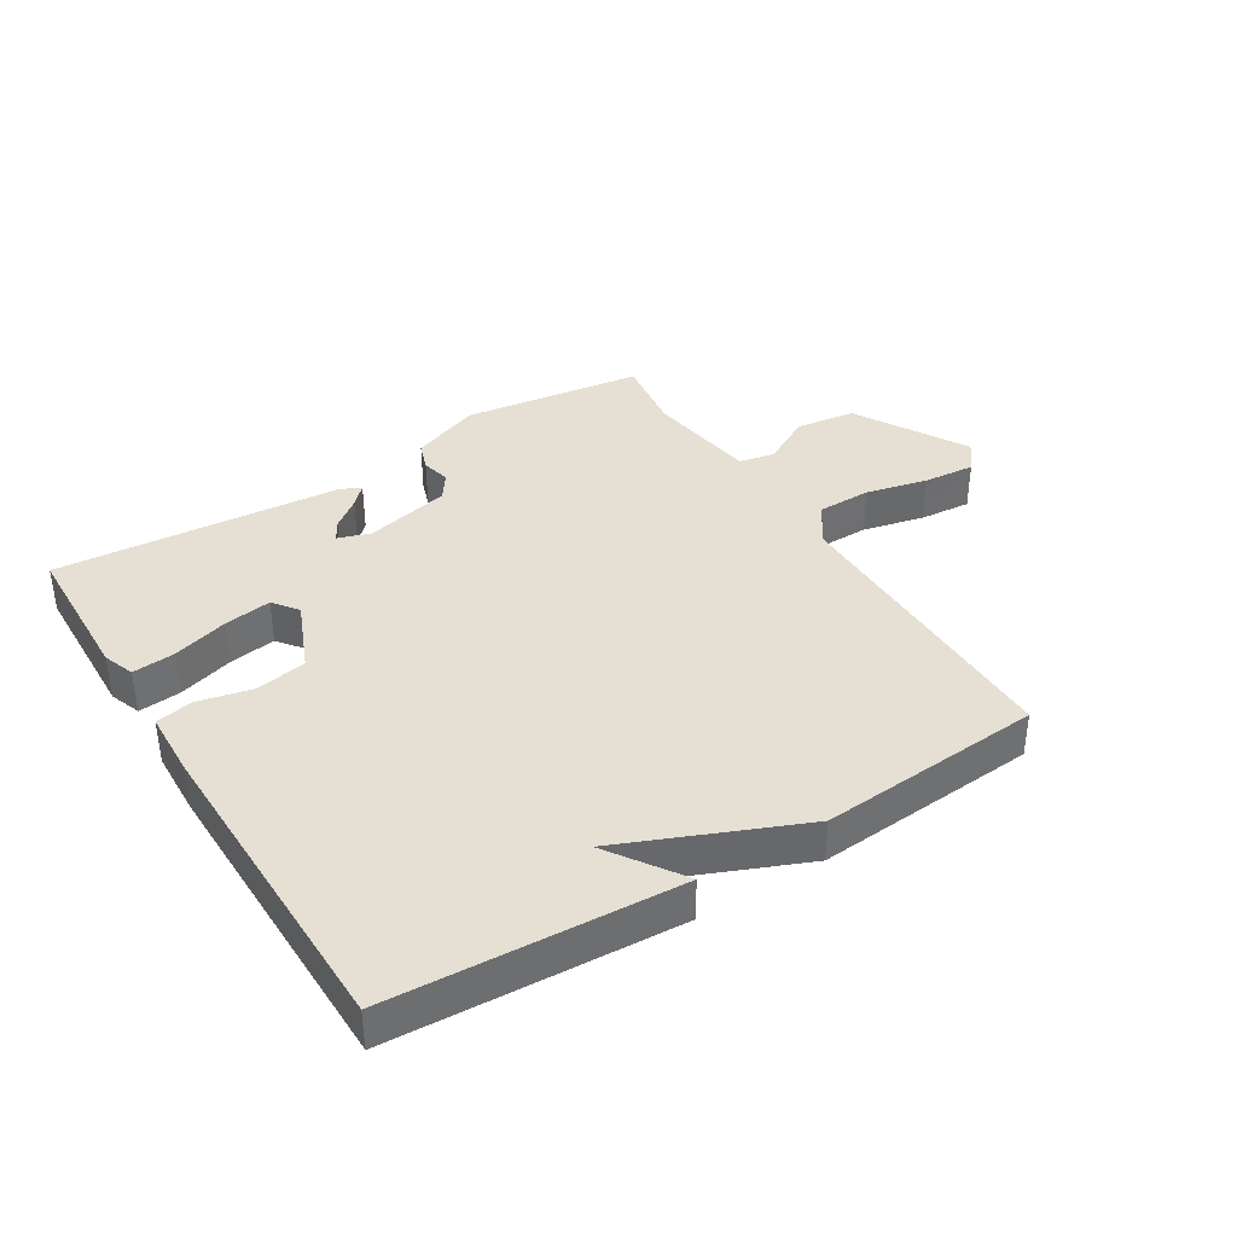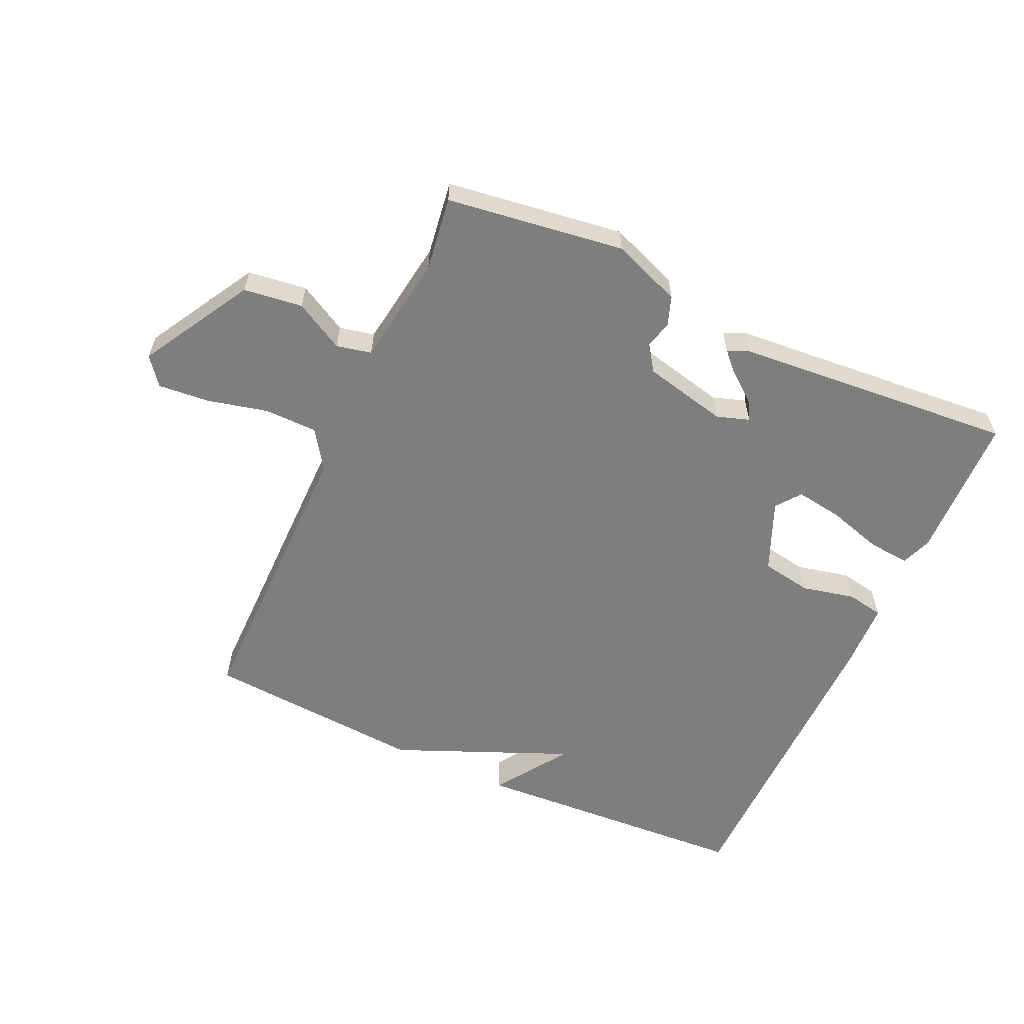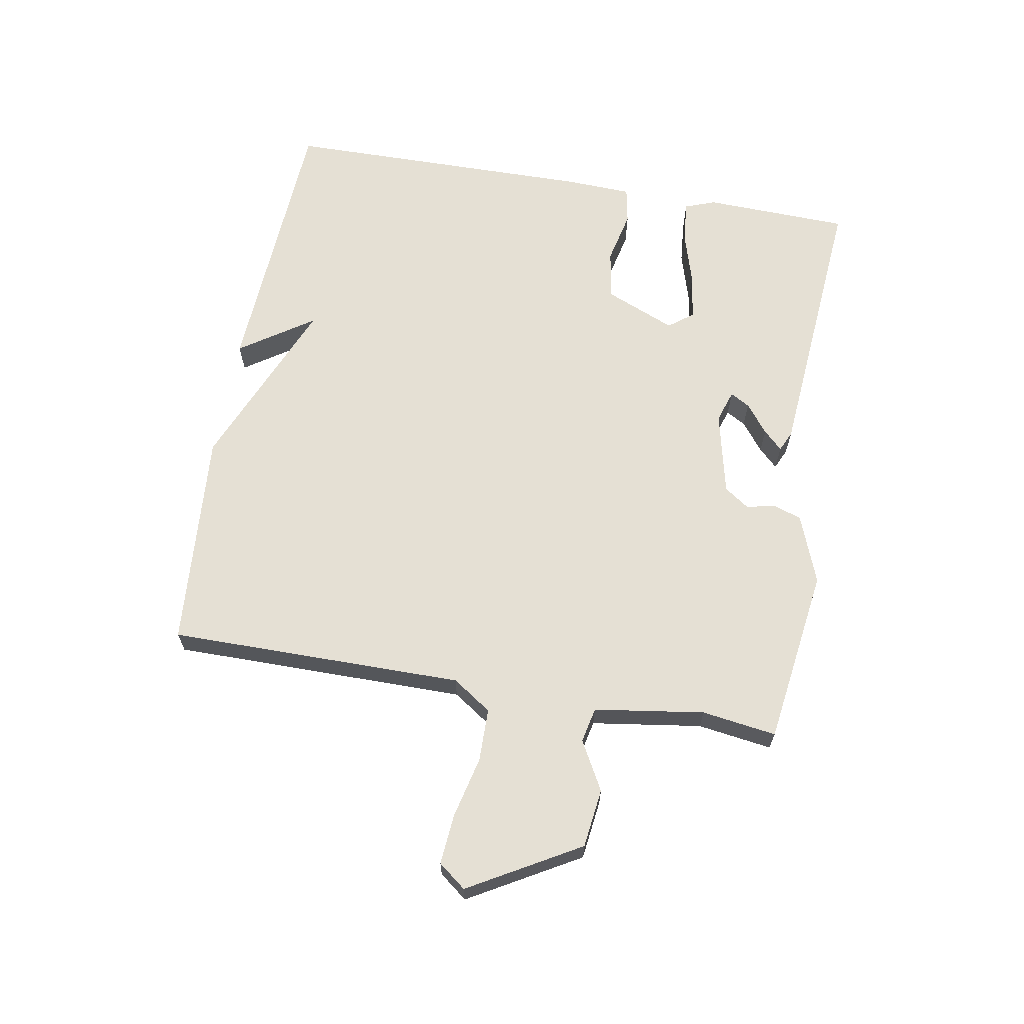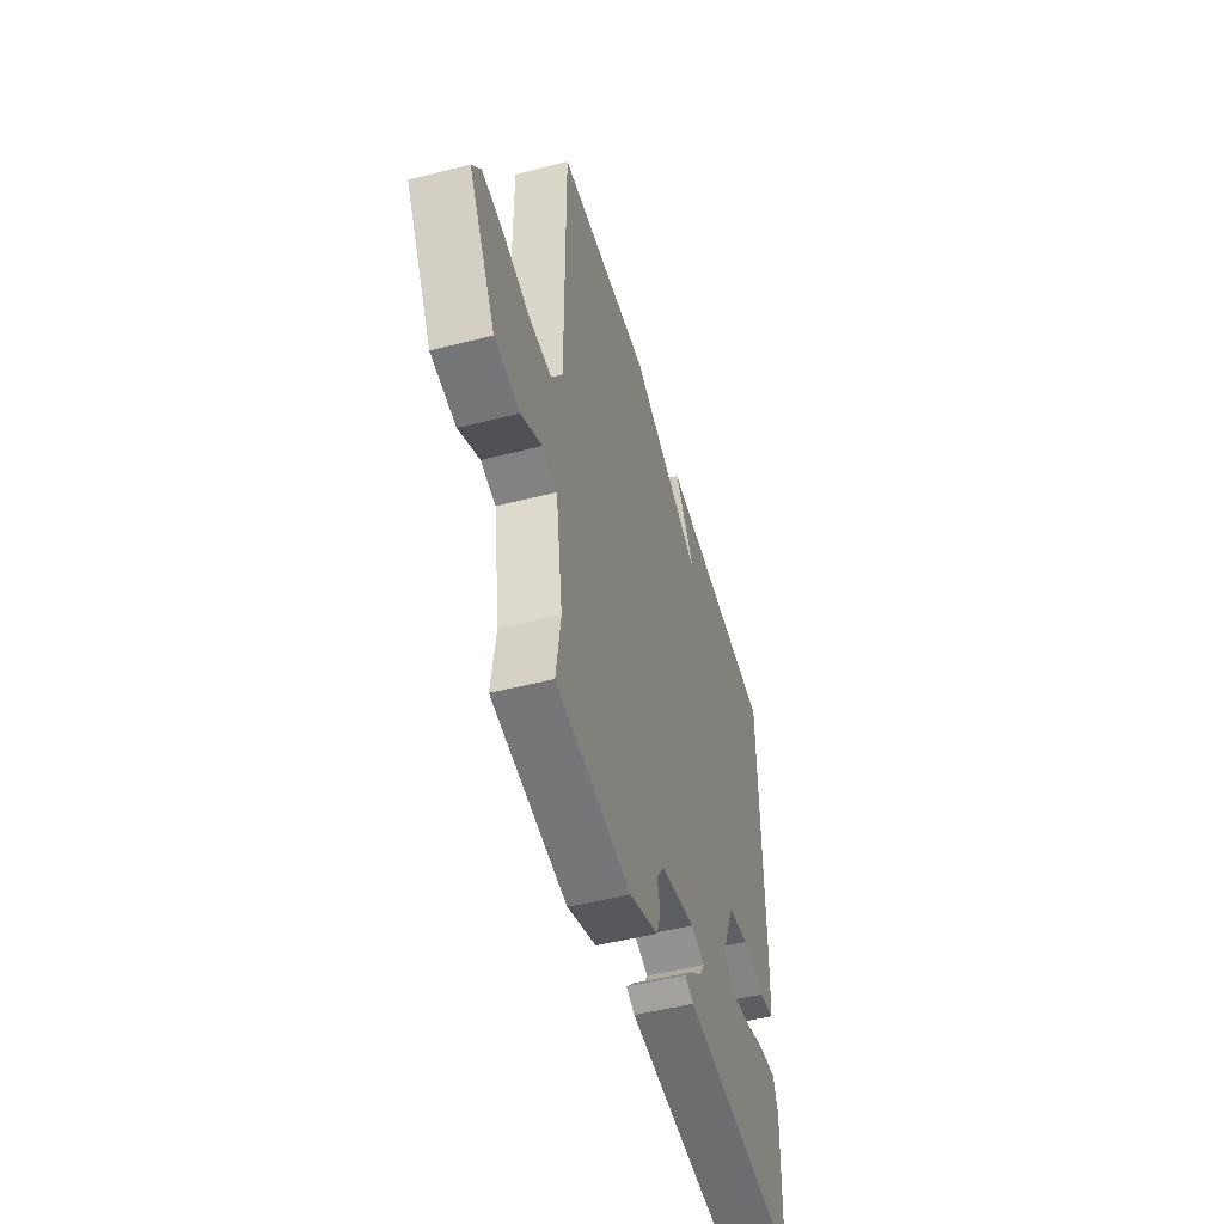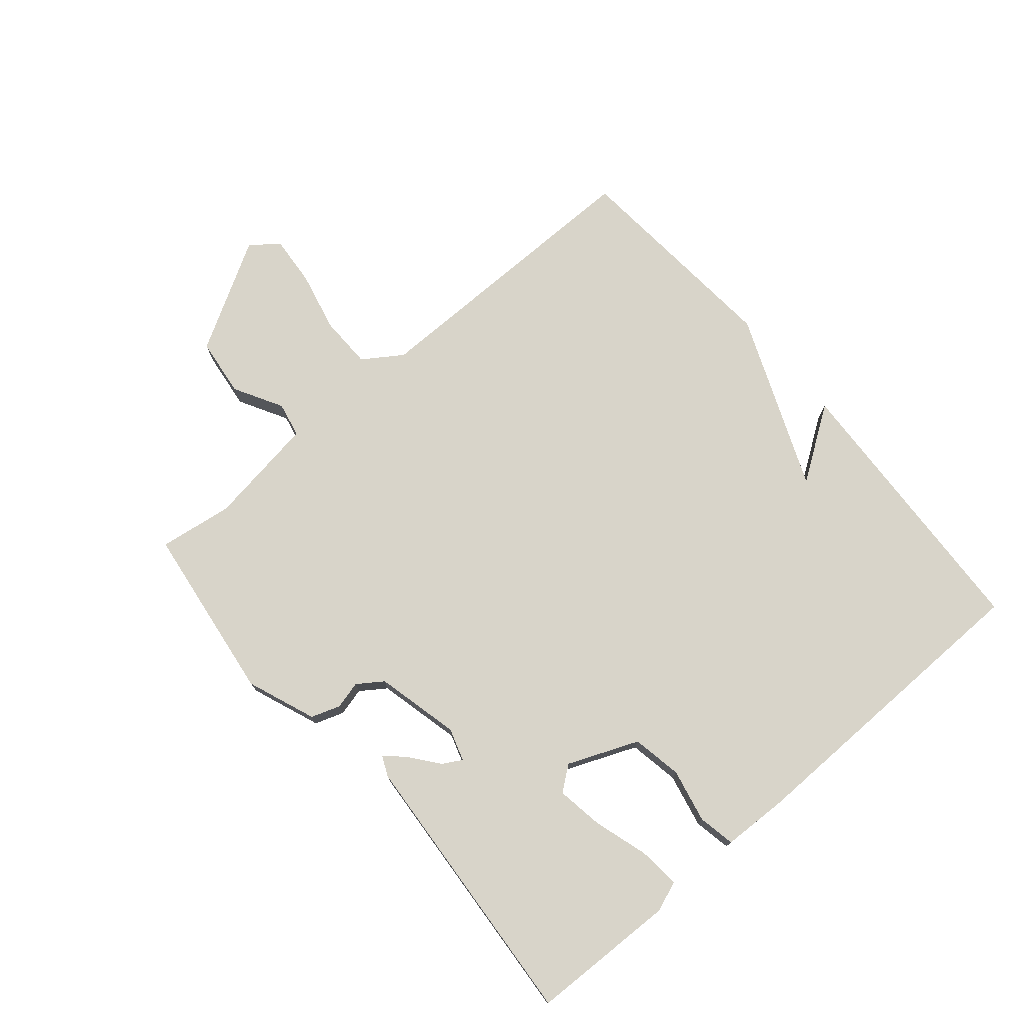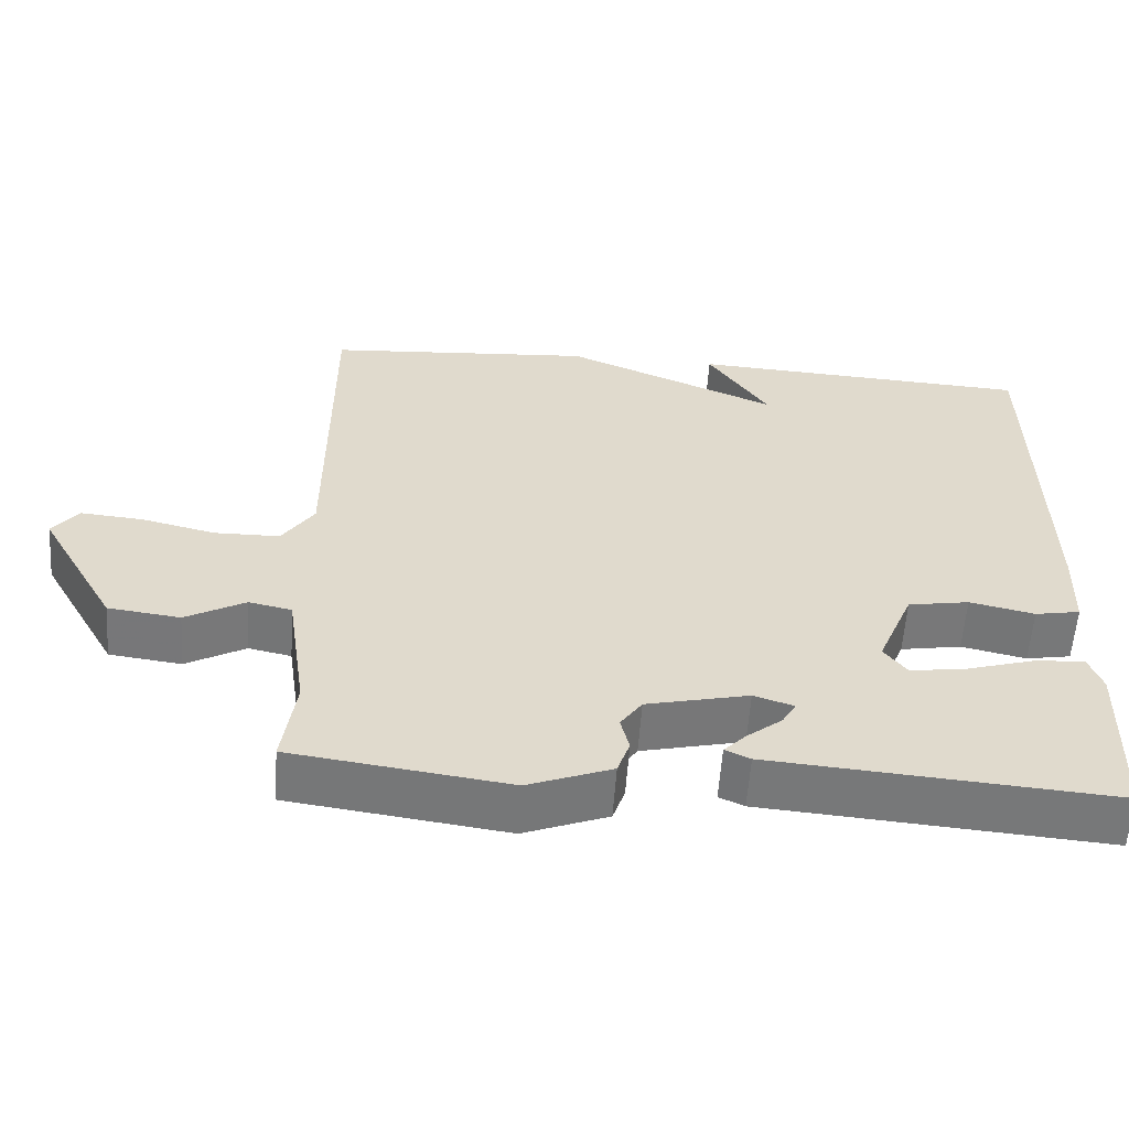
<metadata>
{"format":"obj","ext":"obj","renderer":"f3d","projection":"perspective","resolution":1024,"background":"white","views":[{"elev":38.1,"azim":-31.8,"up":"+Y"},{"elev":-59.4,"azim":155.5,"up":"+Y"},{"elev":65.2,"azim":100.0,"up":"+Y"},{"elev":-49.6,"azim":105.8,"up":"+Z"},{"elev":75.0,"azim":-130.6,"up":"+Y"},{"elev":-57.7,"azim":176.1,"up":"+Z"}]}
</metadata>
<code>
v -0.5 0.07 -0.5
v -0.507 0.07 -0.268
v -0.489 0.07 -0.219
v -0.422 0.07 -0.225
v -0.335 0.07 -0.251
v -0.261 0.07 -0.262
v -0.231 0.07 -0.223
v -0.278 0.07 -0.111
v -0.358 0.07 -0.097
v -0.443 0.07 -0.116
v -0.502 0.07 -0.105
v -0.506 0.07 0.001
v -0.5 0.07 0.5
v -0.051 0.07 0.526
v -0.13 0.07 0.409
v 0.149 0.07 0.526
v 0.5 0.07 0.5
v 0.499 0.07 0.029
v 0.541 0.07 -0.033
v 0.626 0.07 -0.034
v 0.723 0.07 -0.011
v 0.804 0.07 -0.004
v 0.838 0.07 -0.048
v 0.737 0.07 -0.224
v 0.643 0.07 -0.236
v 0.565 0.07 -0.193
v 0.509 0.07 -0.205
v 0.483 0.07 -0.381
v 0.5 0.07 -0.5
v 0.217 0.07 -0.539
v 0.107 0.07 -0.497
v 0.091 0.07 -0.451
v 0.102 0.07 -0.406
v 0.074 0.07 -0.366
v -0.06 0.07 -0.335
v -0.112 0.07 -0.352
v -0.094 0.07 -0.383
v -0.048 0.07 -0.419
v -0.019 0.07 -0.449
v -0.052 0.07 -0.464
v -0.5 0 -0.5
v -0.507 0 -0.268
v -0.489 0 -0.219
v -0.422 0 -0.225
v -0.335 0 -0.251
v -0.261 0 -0.262
v -0.231 0 -0.223
v -0.278 0 -0.111
v -0.358 0 -0.097
v -0.443 0 -0.116
v -0.502 0 -0.105
v -0.506 0 0.001
v -0.5 0 0.5
v -0.051 0 0.526
v -0.13 0 0.409
v 0.149 0 0.526
v 0.5 0 0.5
v 0.499 0 0.029
v 0.541 0 -0.033
v 0.626 0 -0.034
v 0.723 0 -0.011
v 0.804 0 -0.004
v 0.838 0 -0.048
v 0.737 0 -0.224
v 0.643 0 -0.236
v 0.565 0 -0.193
v 0.509 0 -0.205
v 0.483 0 -0.381
v 0.5 0 -0.5
v 0.217 0 -0.539
v 0.107 0 -0.497
v 0.091 0 -0.451
v 0.102 0 -0.406
v 0.074 0 -0.366
v -0.06 0 -0.335
v -0.112 0 -0.352
v -0.094 0 -0.383
v -0.048 0 -0.419
v -0.019 0 -0.449
v -0.052 0 -0.464
f 3 4 5
f 2 3 5
f 1 2 5
f 40 1 5
f 39 40 5
f 38 39 5
f 37 38 5
f 36 37 5 6
f 35 36 6 7
f 34 35 7 8
f 31 32 33
f 30 31 33
f 29 30 33
f 28 29 33
f 27 28 33 34
f 24 25 26
f 23 24 26
f 22 23 26
f 21 22 26
f 20 21 26
f 19 20 26 27
f 27 34 8
f 19 27 8
f 18 19 8
f 18 8 9
f 17 18 9
f 16 17 9
f 15 16 9
f 11 12 13
f 10 11 13
f 9 10 13
f 15 9 13
f 13 14 15
f 45 44 43
f 45 43 42
f 45 42 41
f 45 41 80
f 45 80 79
f 45 79 78
f 45 78 77
f 46 45 77 76
f 47 46 76 75
f 48 47 75 74
f 73 72 71
f 73 71 70
f 73 70 69
f 73 69 68
f 74 73 68 67
f 66 65 64
f 66 64 63
f 66 63 62
f 66 62 61
f 66 61 60
f 67 66 60 59
f 48 74 67
f 48 67 59
f 48 59 58
f 49 48 58
f 49 58 57
f 49 57 56
f 49 56 55
f 53 52 51
f 53 51 50
f 53 50 49
f 53 49 55
f 55 54 53
f 1 41 42 2
f 2 42 43 3
f 3 43 44 4
f 4 44 45 5
f 5 45 46 6
f 6 46 47 7
f 7 47 48 8
f 8 48 49 9
f 9 49 50 10
f 10 50 51 11
f 11 51 52 12
f 12 52 53 13
f 13 53 54 14
f 14 54 55 15
f 15 55 56 16
f 16 56 57 17
f 17 57 58 18
f 18 58 59 19
f 19 59 60 20
f 20 60 61 21
f 21 61 62 22
f 22 62 63 23
f 23 63 64 24
f 24 64 65 25
f 25 65 66 26
f 26 66 67 27
f 27 67 68 28
f 28 68 69 29
f 29 69 70 30
f 30 70 71 31
f 31 71 72 32
f 32 72 73 33
f 33 73 74 34
f 34 74 75 35
f 35 75 76 36
f 36 76 77 37
f 37 77 78 38
f 38 78 79 39
f 39 79 80 40
f 40 80 41 1

</code>
